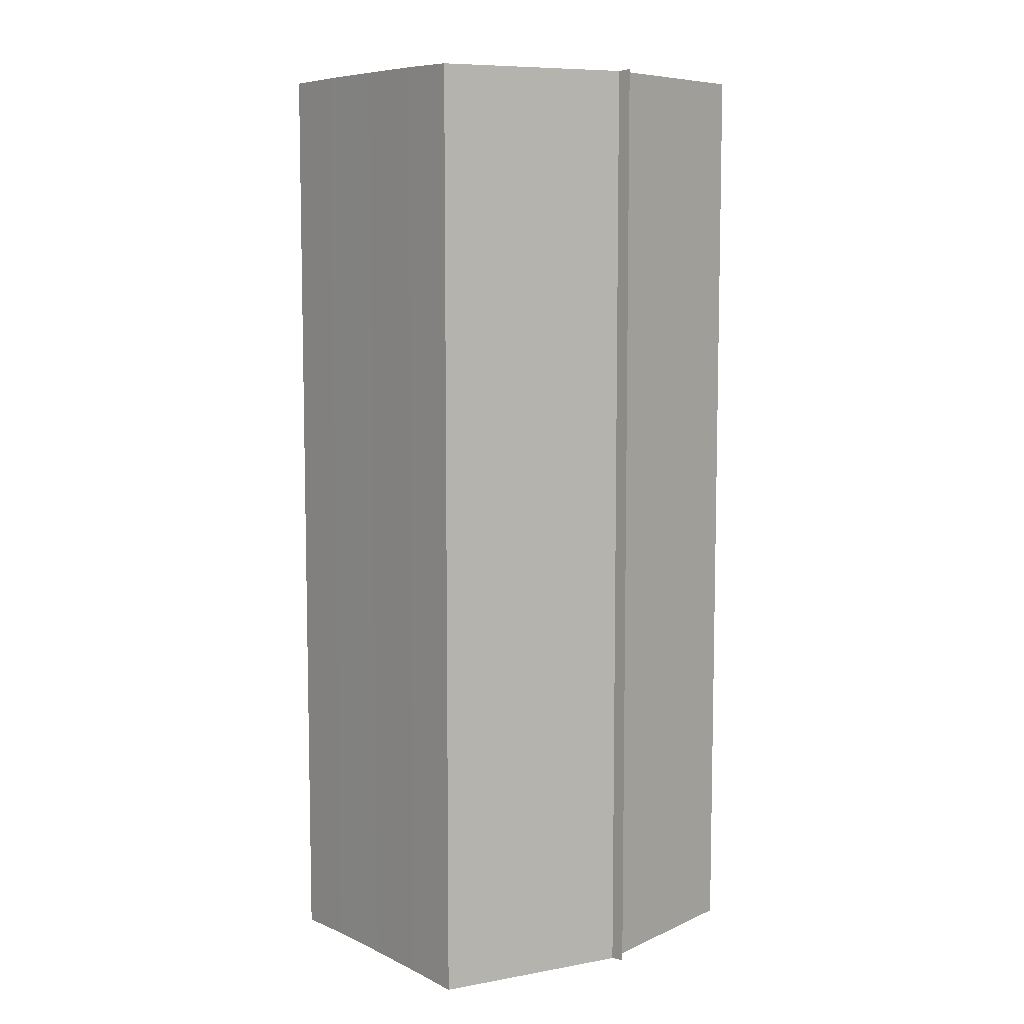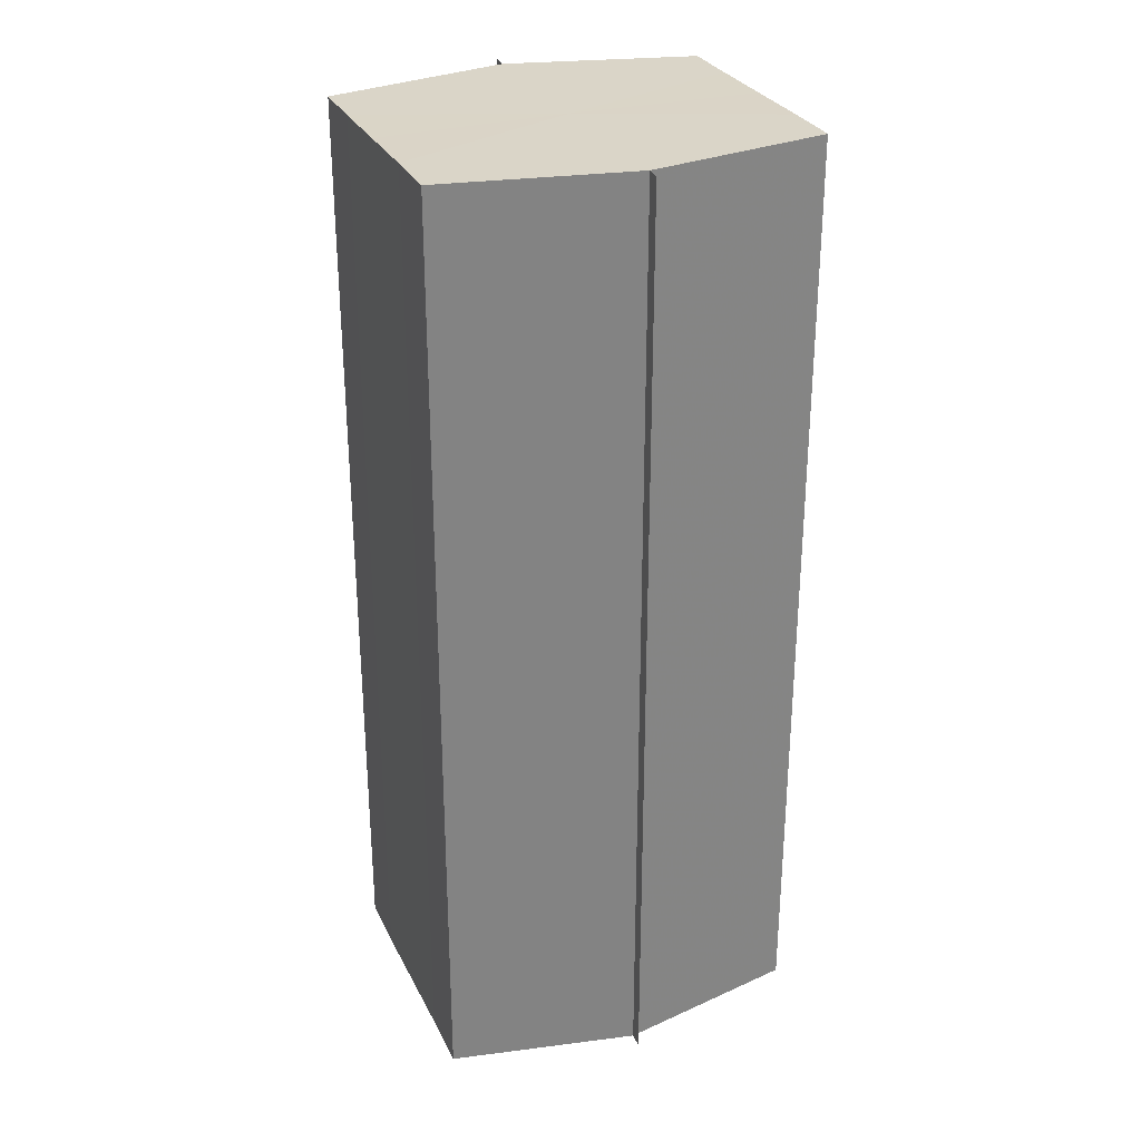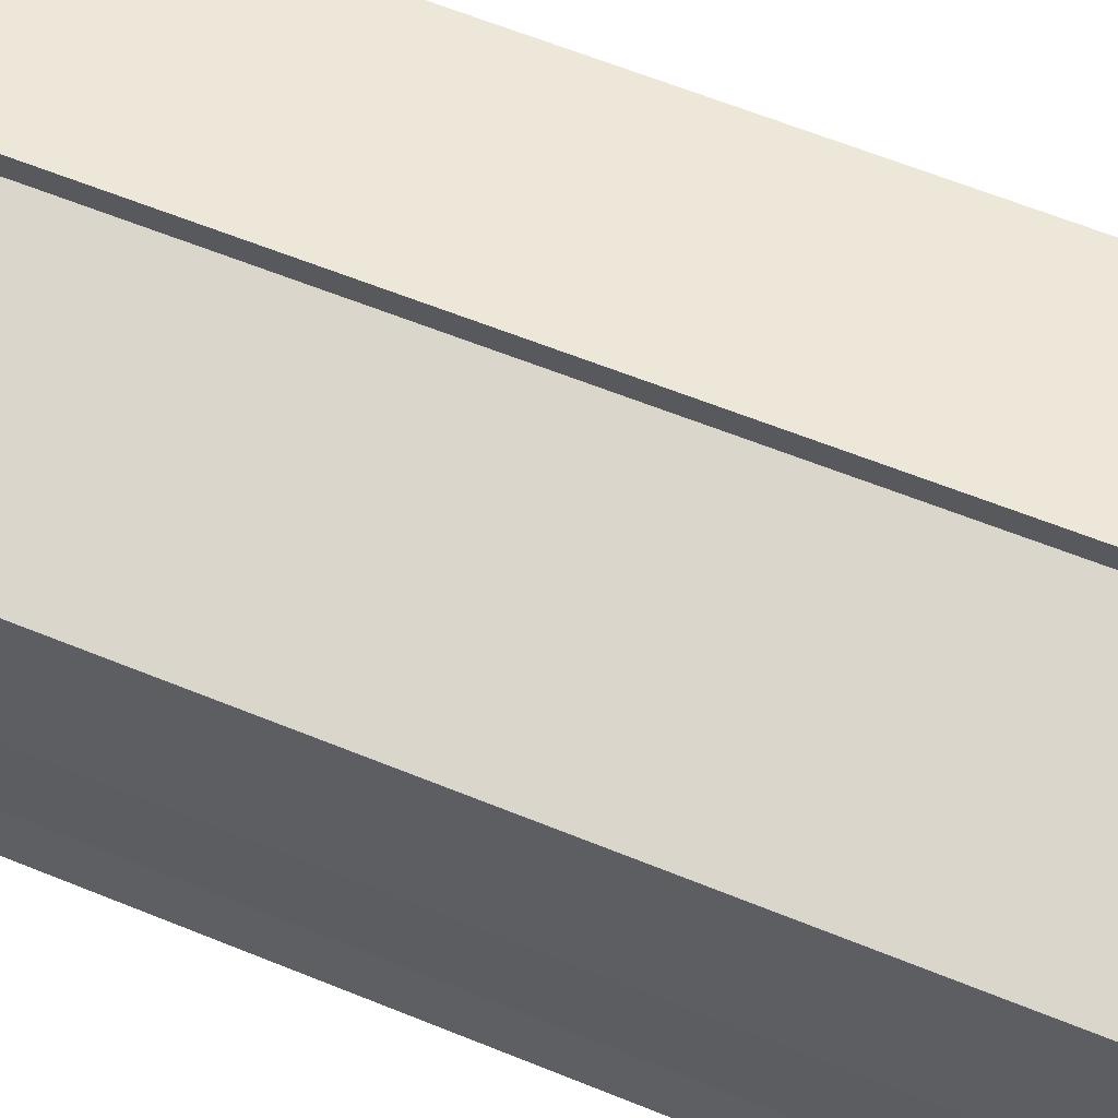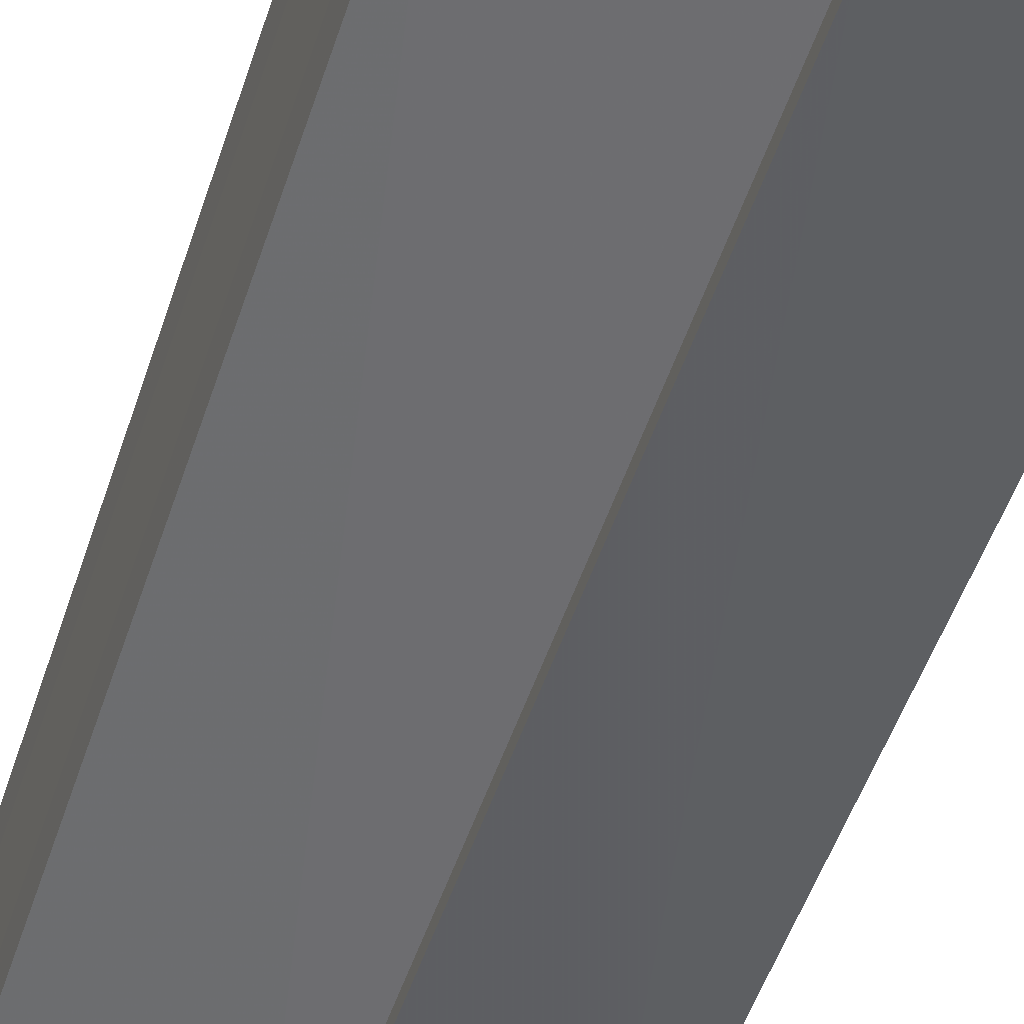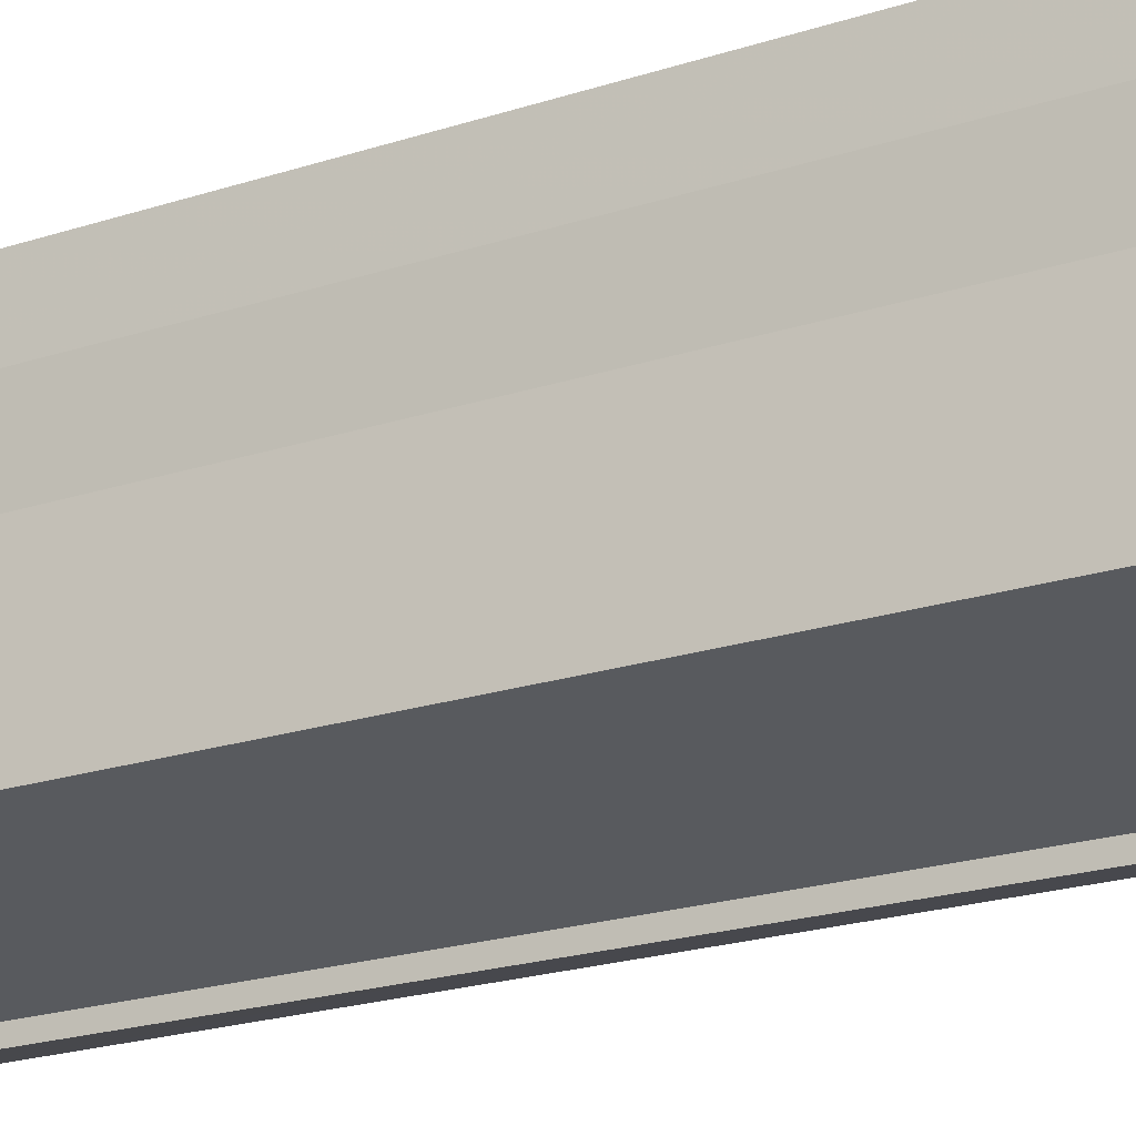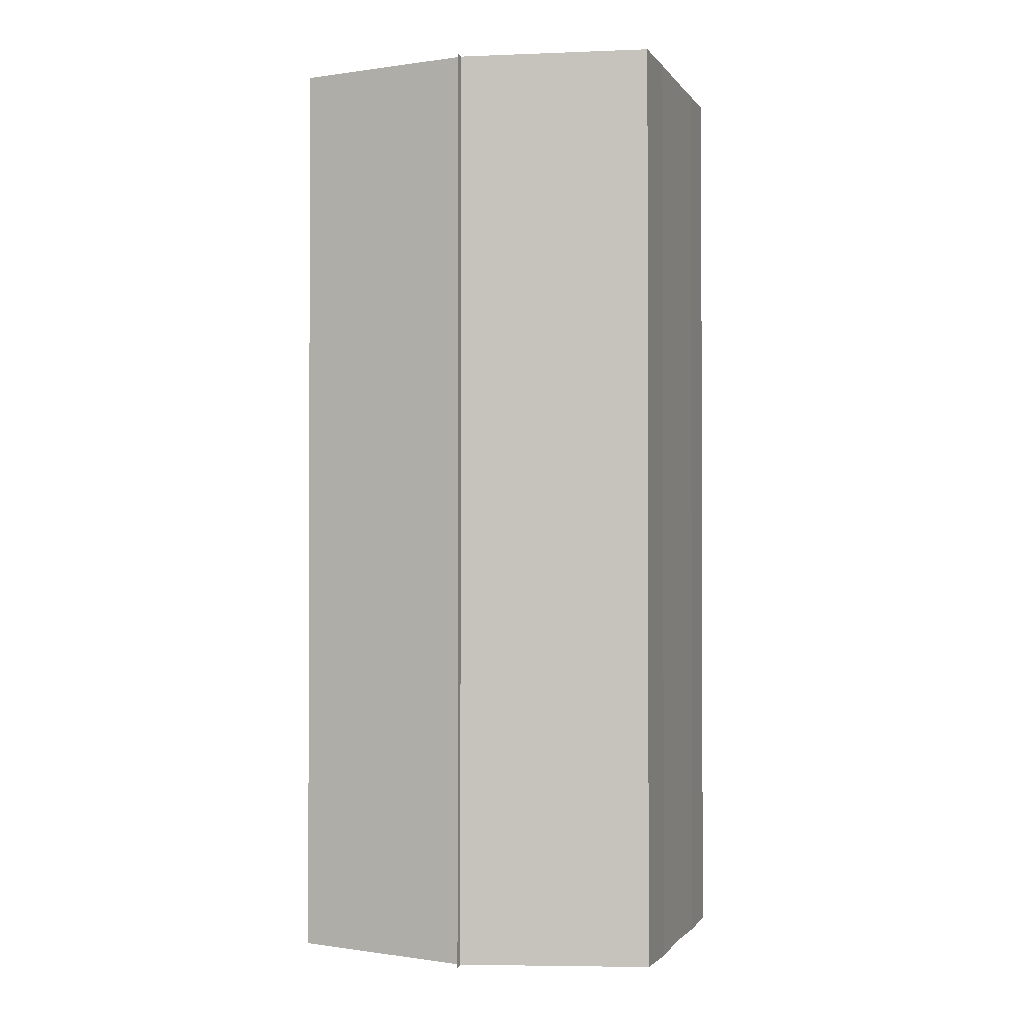
<metadata>
{"format":"obj","ext":"obj","renderer":"f3d","projection":"perspective","resolution":1024,"background":"white","views":[{"elev":7.7,"azim":141.7,"up":"+Y"},{"elev":29.3,"azim":-22.3,"up":"+Y"},{"elev":60.8,"azim":112.7,"up":"+Z"},{"elev":-52.0,"azim":-18.2,"up":"+Z"},{"elev":-20.9,"azim":-59.2,"up":"+Z"},{"elev":-1.2,"azim":-162.2,"up":"+Y"}]}
</metadata>
<code>
o 2631
v 2174 1861 9.133
v 2174 1861 9.134
v 2174 1861 9.133
v 2174 1861 9.136
v 2174 1861 9.136
v 2174 1861 9.139
v 2174 1861 9.139
v 2174 1861 9.143
v 2174 1861 9.143
v 2174 1861 9.147
v 2174 1861 9.147
v 2174 1861 9.15
v 2174 1861 9.15
v 2174 1861 9.152
v 2174 1861 9.152
v 2174 1861 9.153
v 2174 1861 9.153
v 2174 1861 9.153
v 2174 1861 9.15
v 2174 1861 9.15
v 2174 1861 9.147
v 2174 1861 9.147
v 2174 1861 9.143
v 2174 1861 9.143
v 2174 1861 9.139
v 2174 1861 9.139
v 2174 1861 9.136
v 2174 1861 9.136
v 2174 1861 9.134
v 2174 1861 9.134
v 2174 1861 9.143
v 2174 1861 9.136
v 2174 1861 9.139
v 2174 1861 9.136
v 2174 1861 9.143
v 2174 1861 9.139
v 2174 1861 9.147
v 2174 1861 9.143
v 2174 1861 9.15
v 2174 1861 9.147
v 2174 1861 9.15
v 2174 1861 9.152
v 2174 1861 9.15
v 2174 1861 9.152
v 2174 1861 9.153
v 2174 1861 9.147
v 2174 1861 9.15
v 2174 1861 9.153
v 2174 1861 9.152
v 2174 1861 9.143
v 2174 1861 9.147
v 2174 1861 9.15
v 2174 1861 9.15
v 2174 1861 9.139
v 2174 1861 9.143
v 2174 1861 9.147
v 2174 1861 9.147
v 2174 1861 9.136
v 2174 1861 9.139
v 2174 1861 9.143
v 2174 1861 9.143
v 2174 1861 9.139
v 2174 1861 9.139
v 2174 1861 9.136
v 2174 1861 9.136
v 2174 1861 9.134
v 2174 1861 9.136
v 2174 1861 9.134
v 2174 1861 9.133
v 2174 1861 9.133
v 2174 1861 9.133
v 2174 1861 9.143
v 2174 1861 9.134
v 2174 1861 9.136
v 2174 1861 9.136
v 2174 1861 9.139
v 2174 1861 9.139
v 2174 1861 9.143
v 2174 1861 9.143
v 2174 1861 9.147
v 2174 1861 9.147
v 2174 1861 9.15
v 2174 1861 9.15
v 2174 1861 9.152
f 1 2 3
f 4 2 5
f 6 4 7
f 8 6 9
f 10 8 11
f 12 10 13
f 14 12 15
f 14 16 15
f 15 17 18
f 15 19 20
f 20 21 22
f 22 23 24
f 24 25 26
f 26 27 28
f 28 29 30
f 3 29 30
f 31 32 29
f 31 33 32
f 31 29 34
f 31 35 33
f 31 34 36
f 31 37 35
f 31 36 38
f 31 39 37
f 31 38 40
f 31 40 41
f 31 42 39
f 31 41 42
f 43 42 44
f 45 42 44
f 46 47 43
f 48 49 45
f 50 51 46
f 52 49 53
f 54 55 50
f 56 52 57
f 58 59 54
f 60 56 61
f 62 60 63
f 64 62 65
f 66 67 58
f 68 64 66
f 68 69 66
f 66 70 71
f 72 73 74
f 72 75 73
f 72 74 76
f 72 77 75
f 72 76 78
f 72 79 77
f 72 78 80
f 72 81 79
f 72 80 82
f 72 83 81
f 72 82 84
f 72 84 83

</code>
